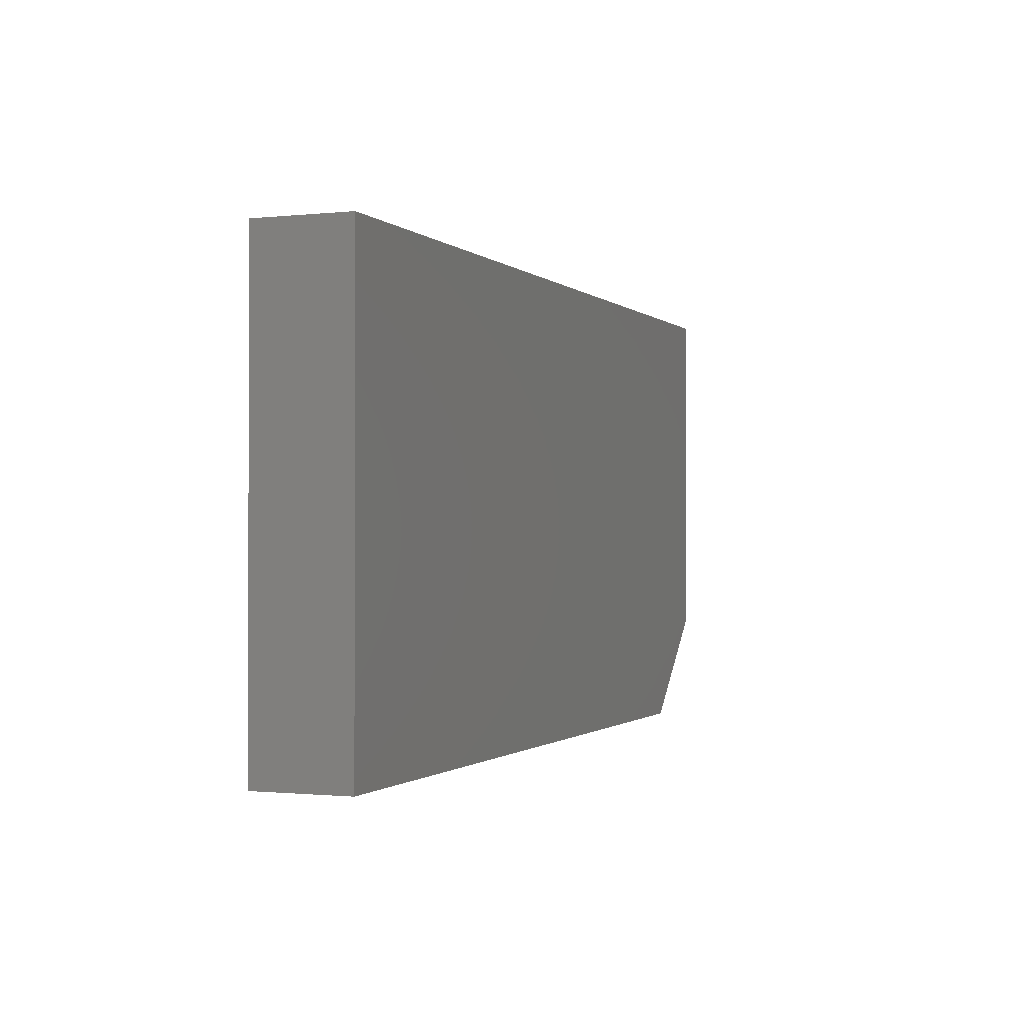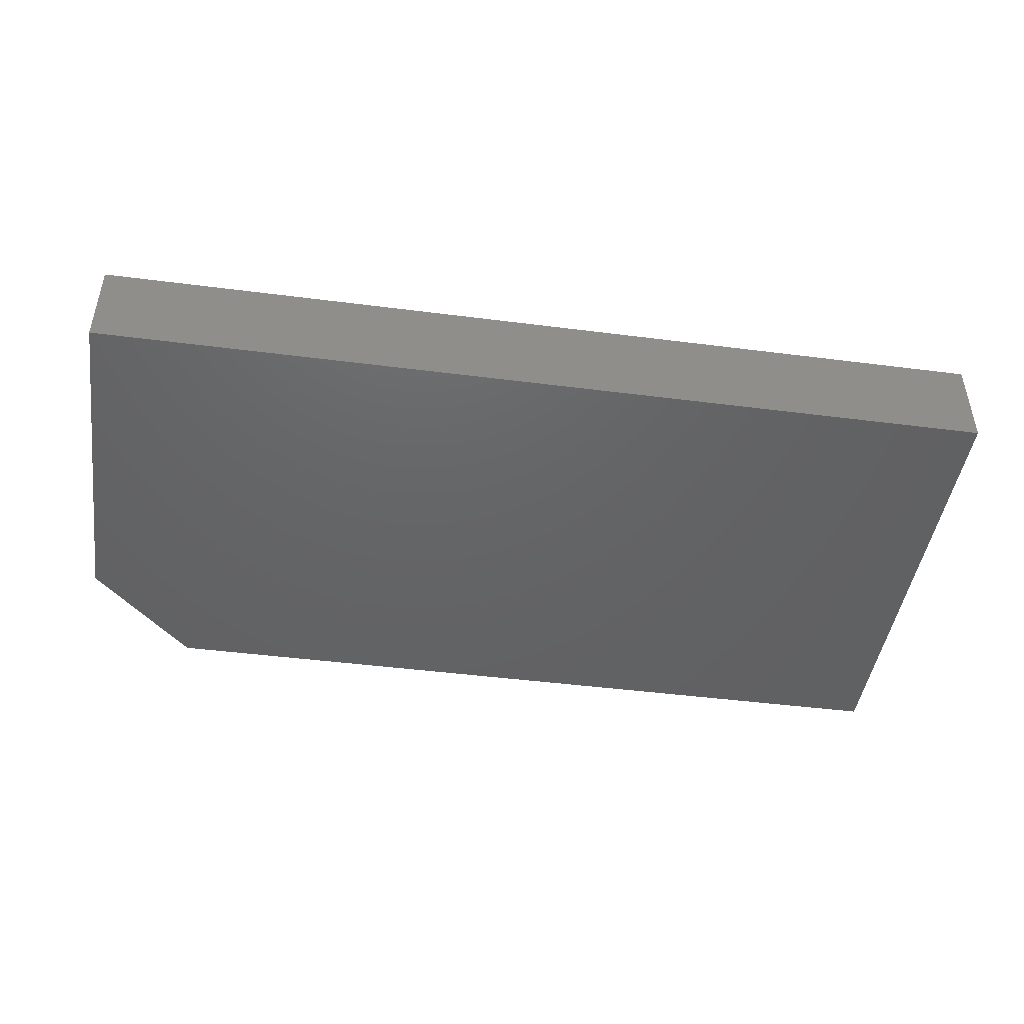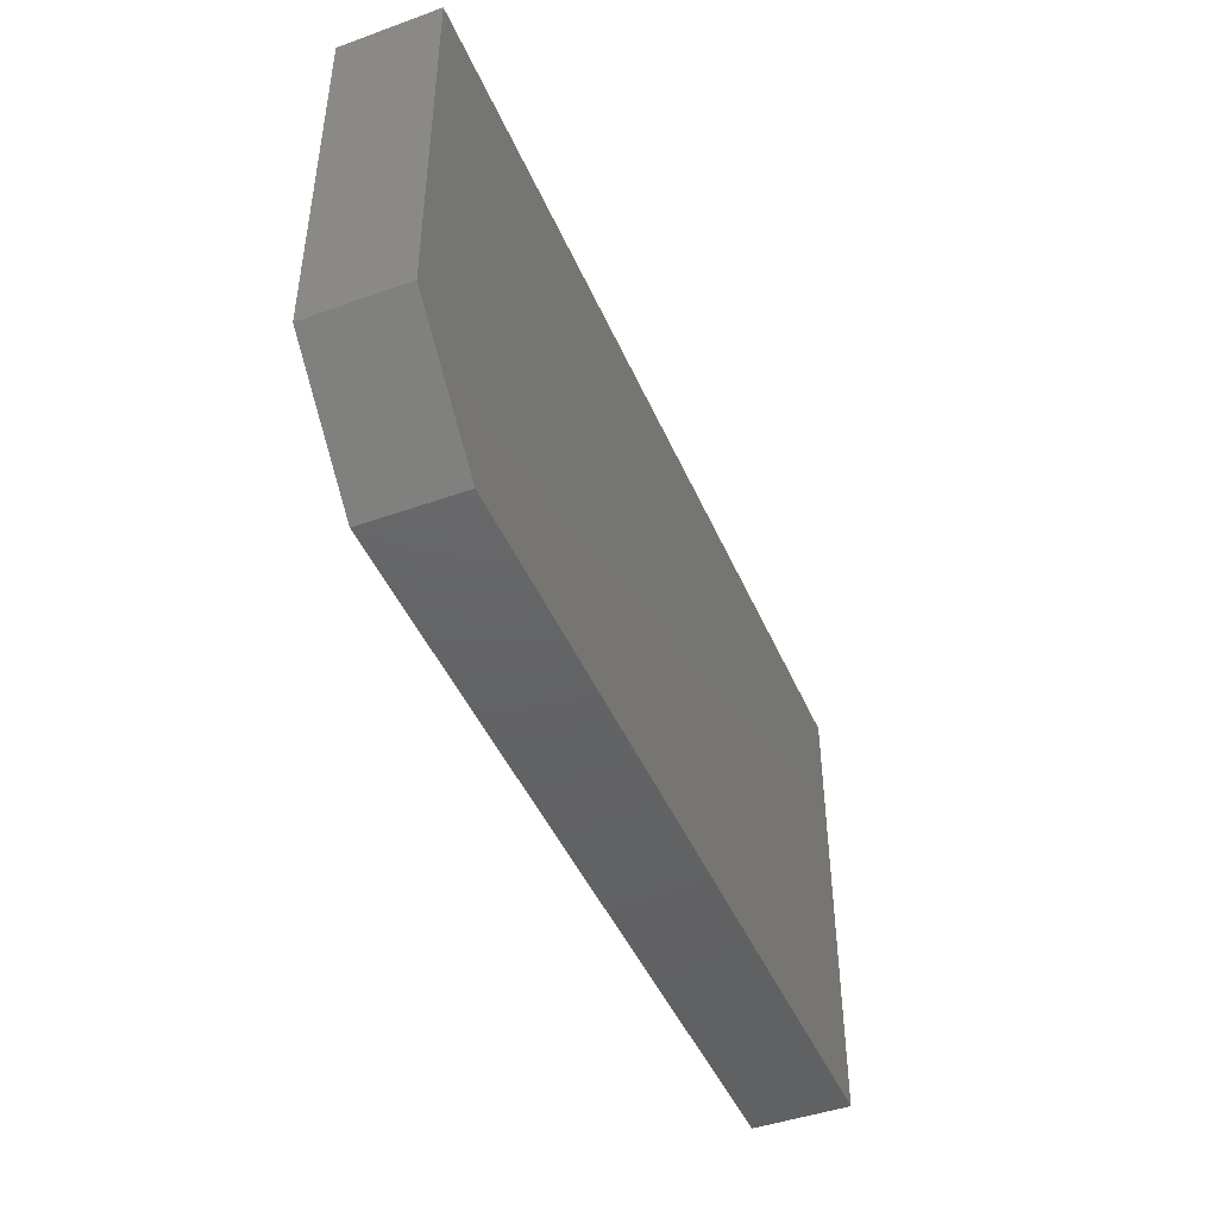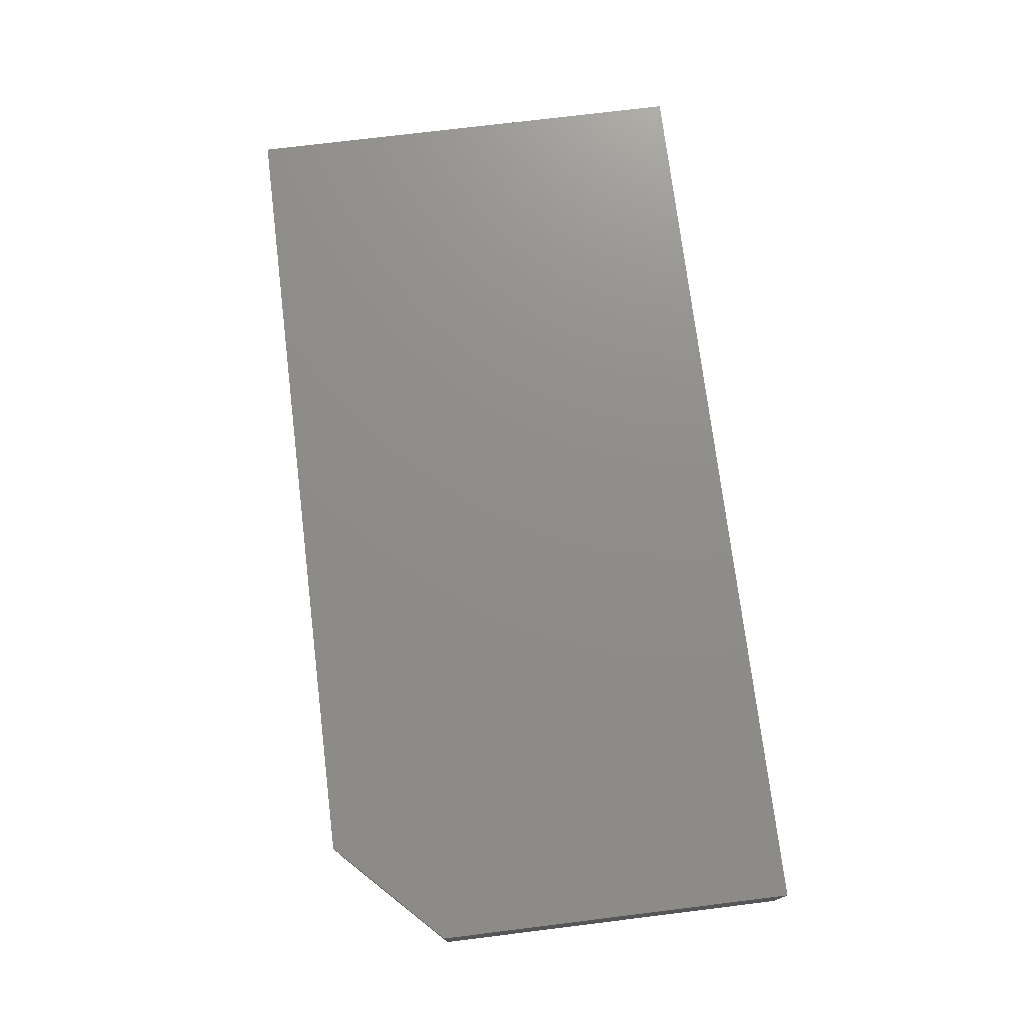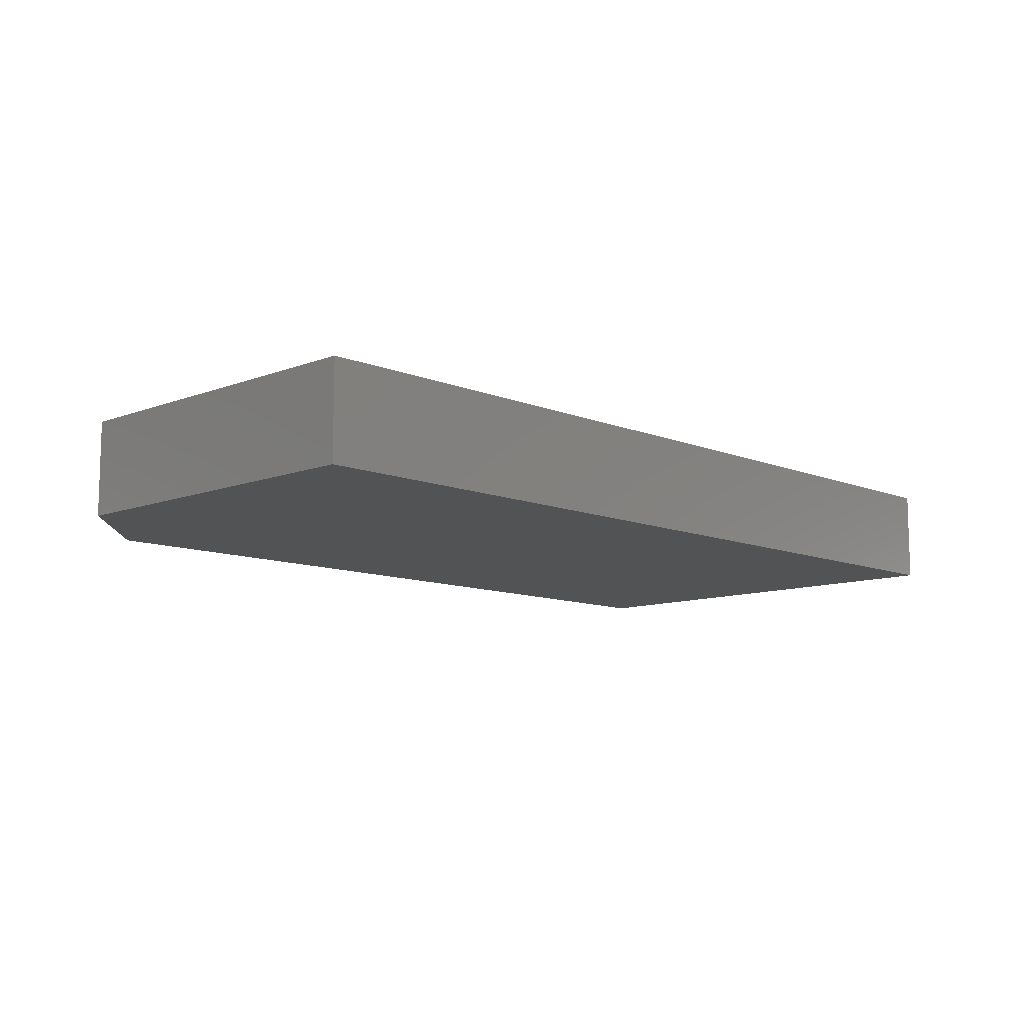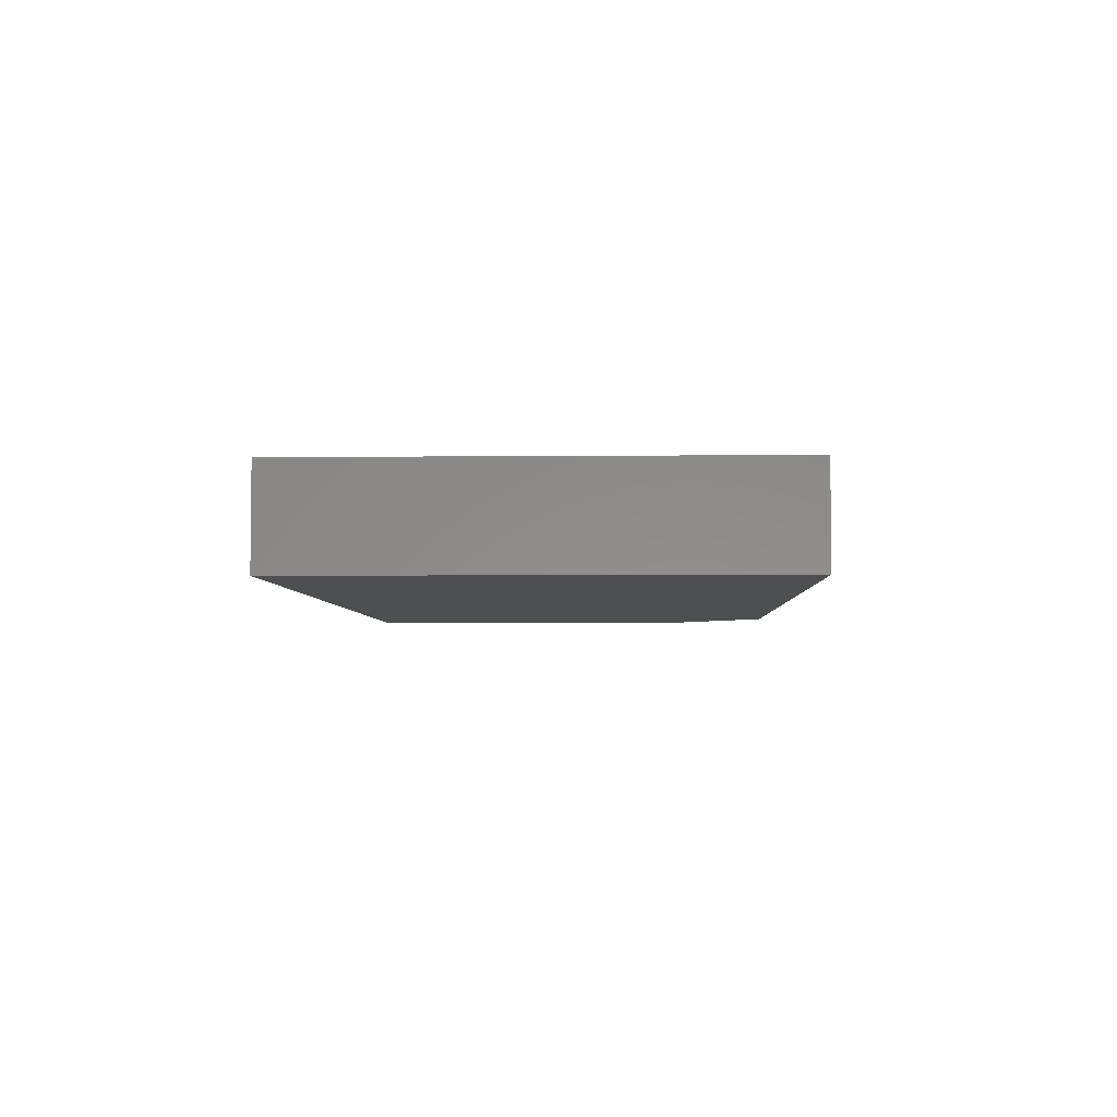
<metadata>
{"format":"stl","ext":"stl","renderer":"f3d","projection":"perspective","resolution":1024,"background":"white","views":[{"elev":-0.9,"azim":111.6,"up":"+Z"},{"elev":-45.6,"azim":-8.4,"up":"+Y"},{"elev":-45.3,"azim":-67.5,"up":"+Z"},{"elev":74.2,"azim":-97.0,"up":"+Y"},{"elev":-10.3,"azim":-45.9,"up":"+Y"},{"elev":-4.3,"azim":91.9,"up":"+Y"}]}
</metadata>
<code>
# stl→obj: 10 verts, 16 faces
v 0.75 -0.07812 0.3789
v 2.32e-17 -0.07812 0.3789
v 0.75 -0.07812 -4.592e-17
v 5.262e-18 -0.07812 0.08594
v 0.08594 -0.07812 -5.262e-18
v 0.08594 0 -5.262e-18
v 5.262e-18 0 0.08594
v 0.75 0 -4.592e-17
v 2.32e-17 0 0.3789
v 0.75 0 0.3789
f 1 2 3
f 3 2 4
f 3 4 5
f 6 7 8
f 8 7 9
f 8 9 10
f 2 9 4
f 4 9 7
f 5 6 3
f 3 6 8
f 6 5 7
f 7 5 4
f 1 10 2
f 2 10 9
f 3 8 1
f 1 8 10

</code>
